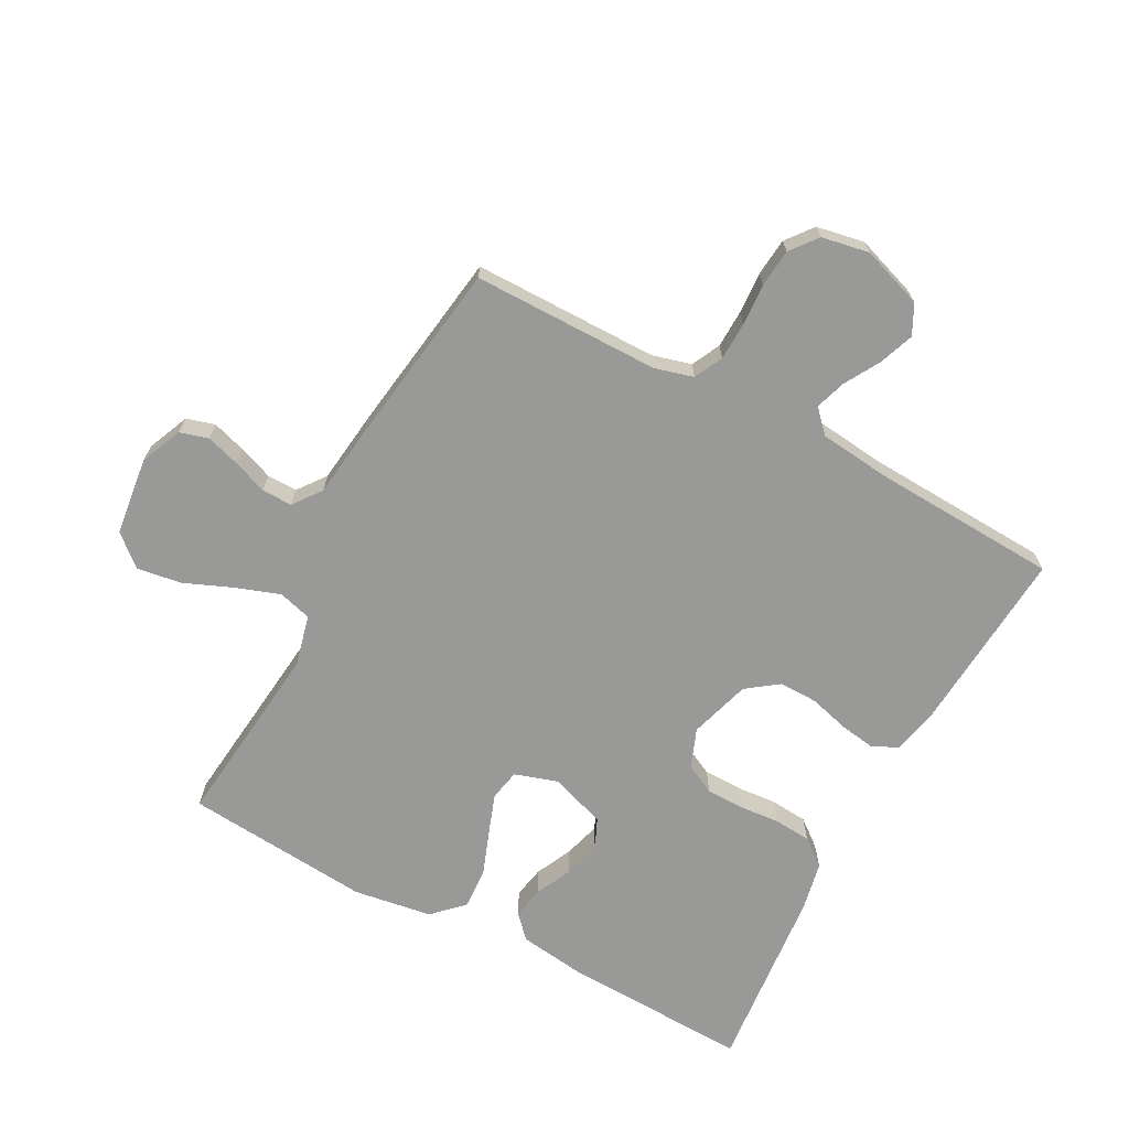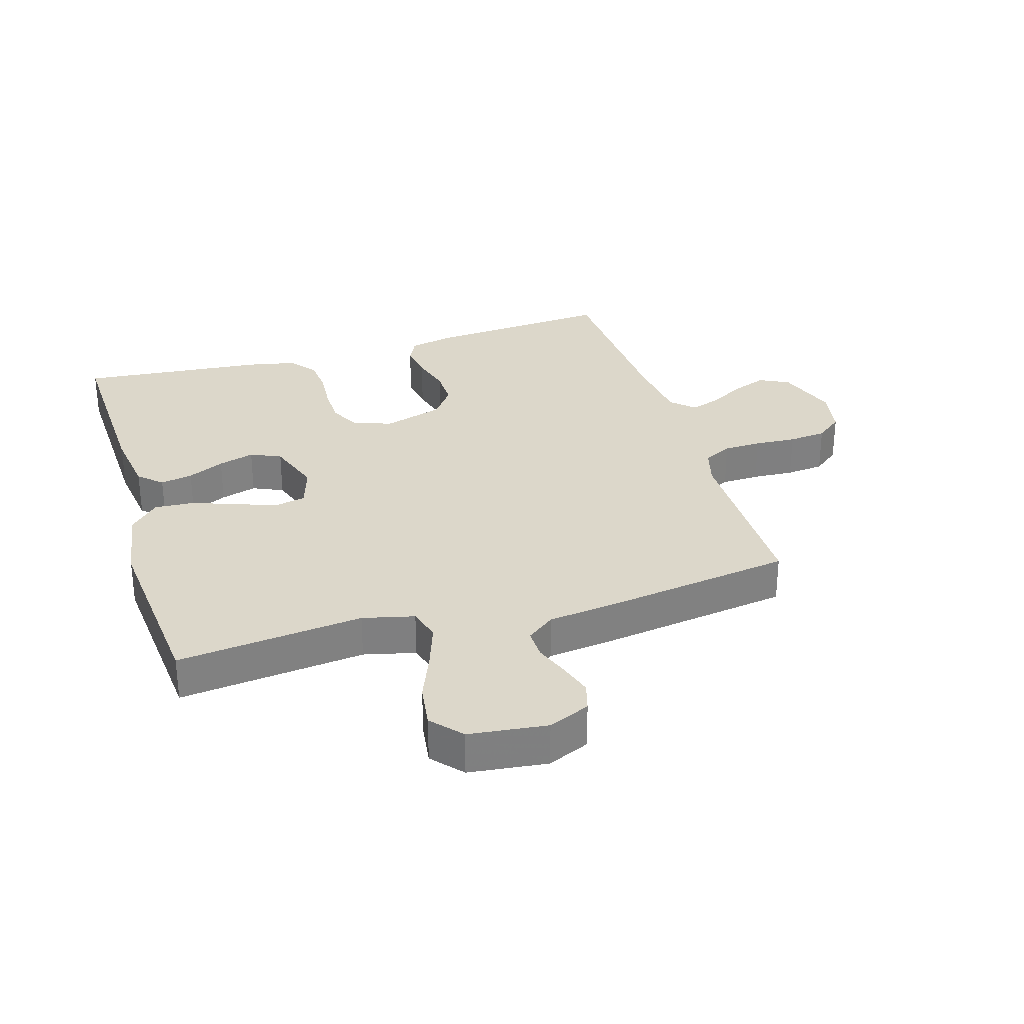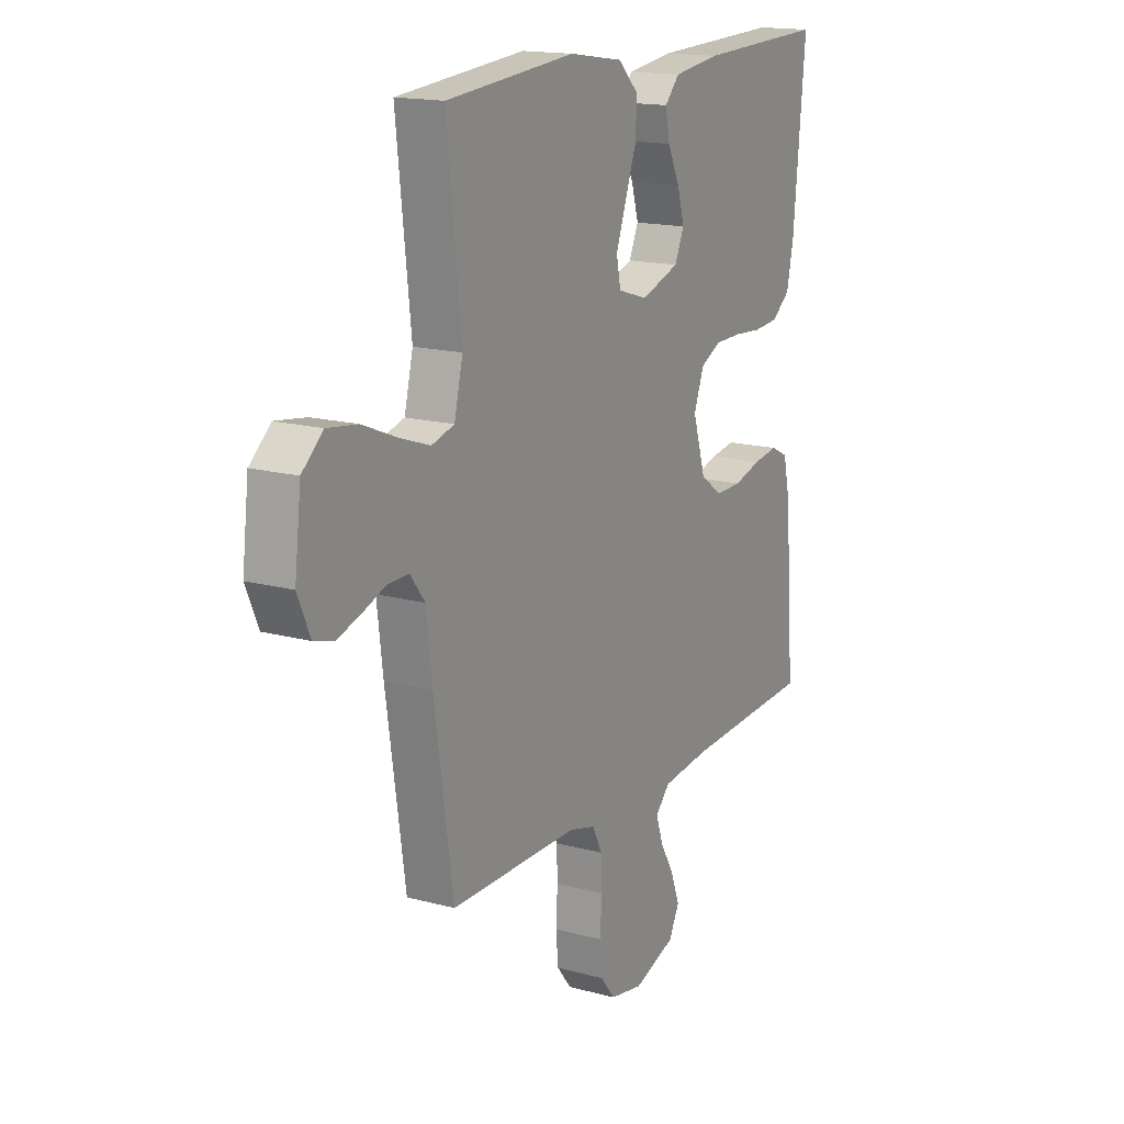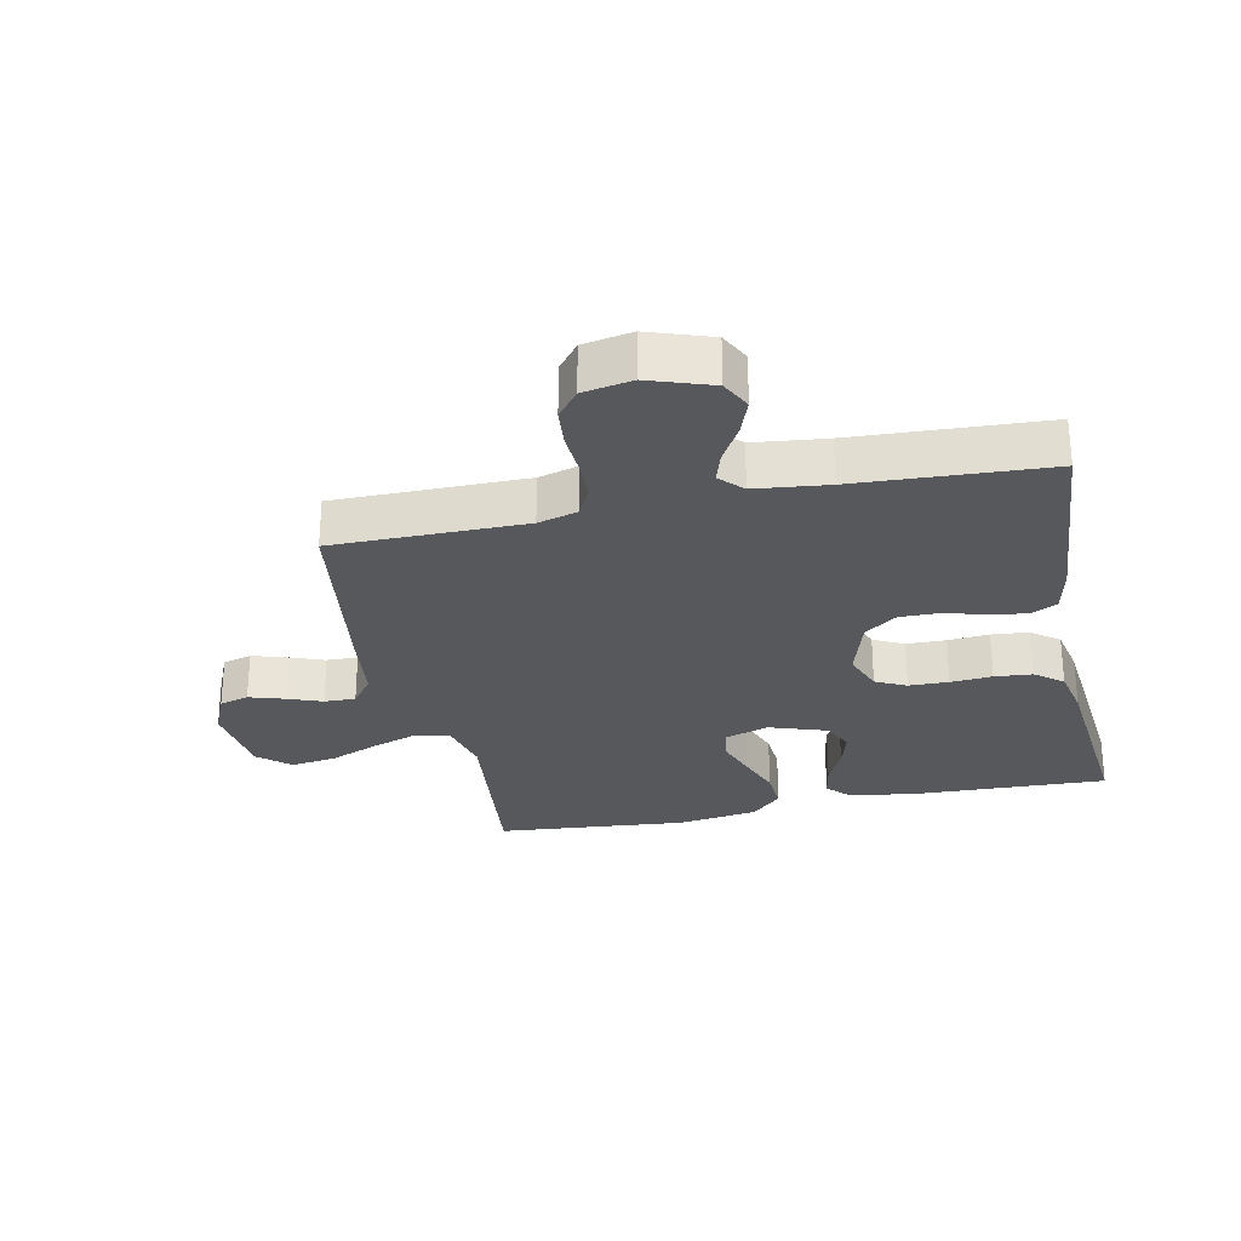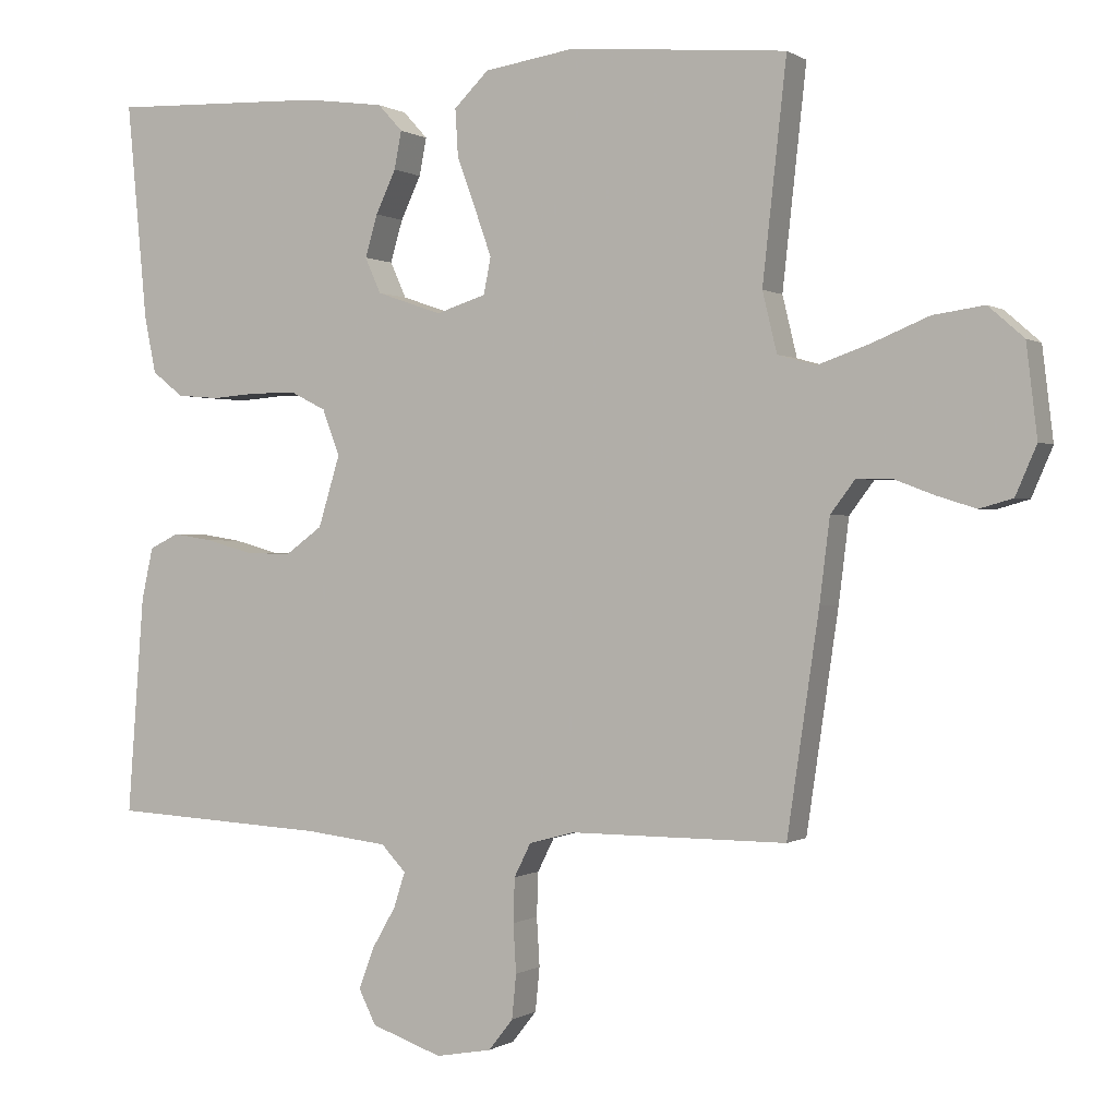
<metadata>
{"format":"obj","ext":"obj","renderer":"f3d","projection":"perspective","resolution":1024,"background":"white","views":[{"elev":-68.8,"azim":152.0,"up":"+Y"},{"elev":30.5,"azim":73.2,"up":"+Y"},{"elev":16.2,"azim":119.2,"up":"+Z"},{"elev":-27.7,"azim":-168.0,"up":"+Y"},{"elev":0.1,"azim":26.0,"up":"+Z"}]}
</metadata>
<code>
v -0.5 0.07 -0.5
v -0.477 0.07 -0.2
v -0.461 0.07 -0.127
v -0.42 0.07 -0.107
v -0.363 0.07 -0.116
v -0.298 0.07 -0.134
v -0.236 0.07 -0.135
v -0.185 0.07 -0.098
v -0.155 0.07 0
v -0.179 0.07 0.063
v -0.227 0.07 0.087
v -0.289 0.07 0.088
v -0.354 0.07 0.083
v -0.413 0.07 0.088
v -0.456 0.07 0.122
v -0.472 0.07 0.2
v -0.5 0.07 0.5
v -0.2 0.07 0.489
v -0.091 0.07 0.474
v -0.057 0.07 0.437
v -0.067 0.07 0.385
v -0.095 0.07 0.326
v -0.112 0.07 0.268
v -0.09 0.07 0.219
v 0 0.07 0.188
v 0.069 0.07 0.21
v 0.079 0.07 0.26
v 0.056 0.07 0.325
v 0.03 0.07 0.396
v 0.026 0.07 0.461
v 0.074 0.07 0.508
v 0.2 0.07 0.527
v 0.5 0.07 0.5
v 0.467 0.07 0.2
v 0.487 0.07 0.117
v 0.54 0.07 0.102
v 0.612 0.07 0.127
v 0.69 0.07 0.159
v 0.761 0.07 0.169
v 0.81 0.07 0.126
v 0.825 0.07 0
v 0.796 0.07 -0.067
v 0.75 0.07 -0.08
v 0.696 0.07 -0.063
v 0.641 0.07 -0.042
v 0.592 0.07 -0.041
v 0.558 0.07 -0.086
v 0.544 0.07 -0.2
v 0.5 0.07 -0.5
v 0.2 0.07 -0.5
v 0.138 0.07 -0.517
v 0.115 0.07 -0.563
v 0.113 0.07 -0.624
v 0.117 0.07 -0.691
v 0.111 0.07 -0.752
v 0.077 0.07 -0.795
v 0 0.07 -0.809
v -0.098 0.07 -0.775
v -0.122 0.07 -0.727
v -0.101 0.07 -0.671
v -0.068 0.07 -0.614
v -0.052 0.07 -0.565
v -0.086 0.07 -0.529
v -0.2 0.07 -0.516
v -0.5 0 -0.5
v -0.477 0 -0.2
v -0.461 0 -0.127
v -0.42 0 -0.107
v -0.363 0 -0.116
v -0.298 0 -0.134
v -0.236 0 -0.135
v -0.185 0 -0.098
v -0.155 0 0
v -0.179 0 0.063
v -0.227 0 0.087
v -0.289 0 0.088
v -0.354 0 0.083
v -0.413 0 0.088
v -0.456 0 0.122
v -0.472 0 0.2
v -0.5 0 0.5
v -0.2 0 0.489
v -0.091 0 0.474
v -0.057 0 0.437
v -0.067 0 0.385
v -0.095 0 0.326
v -0.112 0 0.268
v -0.09 0 0.219
v 0 0 0.188
v 0.069 0 0.21
v 0.079 0 0.26
v 0.056 0 0.325
v 0.03 0 0.396
v 0.026 0 0.461
v 0.074 0 0.508
v 0.2 0 0.527
v 0.5 0 0.5
v 0.467 0 0.2
v 0.487 0 0.117
v 0.54 0 0.102
v 0.612 0 0.127
v 0.69 0 0.159
v 0.761 0 0.169
v 0.81 0 0.126
v 0.825 0 0
v 0.796 0 -0.067
v 0.75 0 -0.08
v 0.696 0 -0.063
v 0.641 0 -0.042
v 0.592 0 -0.041
v 0.558 0 -0.086
v 0.544 0 -0.2
v 0.5 0 -0.5
v 0.2 0 -0.5
v 0.138 0 -0.517
v 0.115 0 -0.563
v 0.113 0 -0.624
v 0.117 0 -0.691
v 0.111 0 -0.752
v 0.077 0 -0.795
v 0 0 -0.809
v -0.098 0 -0.775
v -0.122 0 -0.727
v -0.101 0 -0.671
v -0.068 0 -0.614
v -0.052 0 -0.565
v -0.086 0 -0.529
v -0.2 0 -0.516
f 59 60 61
f 58 59 61
f 57 58 61
f 56 57 61
f 55 56 61
f 54 55 61
f 53 54 61
f 52 53 61 62
f 51 52 62 63
f 47 48 49 50
f 51 63 64
f 50 51 64
f 47 50 64
f 46 47 64
f 43 44 45
f 42 43 45
f 41 42 45
f 40 41 45
f 39 40 45
f 38 39 45
f 37 38 45
f 36 37 45 46
f 32 33 34
f 31 32 34
f 30 31 34
f 29 30 34
f 28 29 34
f 27 28 34 35
f 26 27 35
f 36 46 64
f 35 36 64
f 26 35 64
f 25 26 64
f 20 21 22
f 19 20 22
f 18 19 22
f 17 18 22
f 16 17 22
f 15 16 22
f 14 15 22
f 13 14 22
f 12 13 22
f 11 12 22 23
f 10 11 23 24
f 4 5 6
f 3 4 6
f 2 3 6
f 1 2 6
f 64 1 6
f 64 6 7
f 9 10 24 25
f 8 9 25 64
f 7 8 64
f 125 124 123
f 125 123 122
f 125 122 121
f 125 121 120
f 125 120 119
f 125 119 118
f 125 118 117
f 126 125 117 116
f 127 126 116 115
f 114 113 112 111
f 128 127 115
f 128 115 114
f 128 114 111
f 128 111 110
f 109 108 107
f 109 107 106
f 109 106 105
f 109 105 104
f 109 104 103
f 109 103 102
f 109 102 101
f 110 109 101 100
f 98 97 96
f 98 96 95
f 98 95 94
f 98 94 93
f 98 93 92
f 99 98 92 91
f 99 91 90
f 128 110 100
f 128 100 99
f 128 99 90
f 128 90 89
f 86 85 84
f 86 84 83
f 86 83 82
f 86 82 81
f 86 81 80
f 86 80 79
f 86 79 78
f 86 78 77
f 86 77 76
f 87 86 76 75
f 88 87 75 74
f 70 69 68
f 70 68 67
f 70 67 66
f 70 66 65
f 70 65 128
f 71 70 128
f 89 88 74 73
f 128 89 73 72
f 128 72 71
f 1 65 66 2
f 2 66 67 3
f 3 67 68 4
f 4 68 69 5
f 5 69 70 6
f 6 70 71 7
f 7 71 72 8
f 8 72 73 9
f 9 73 74 10
f 10 74 75 11
f 11 75 76 12
f 12 76 77 13
f 13 77 78 14
f 14 78 79 15
f 15 79 80 16
f 16 80 81 17
f 17 81 82 18
f 18 82 83 19
f 19 83 84 20
f 20 84 85 21
f 21 85 86 22
f 22 86 87 23
f 23 87 88 24
f 24 88 89 25
f 25 89 90 26
f 26 90 91 27
f 27 91 92 28
f 28 92 93 29
f 29 93 94 30
f 30 94 95 31
f 31 95 96 32
f 32 96 97 33
f 33 97 98 34
f 34 98 99 35
f 35 99 100 36
f 36 100 101 37
f 37 101 102 38
f 38 102 103 39
f 39 103 104 40
f 40 104 105 41
f 41 105 106 42
f 42 106 107 43
f 43 107 108 44
f 44 108 109 45
f 45 109 110 46
f 46 110 111 47
f 47 111 112 48
f 48 112 113 49
f 49 113 114 50
f 50 114 115 51
f 51 115 116 52
f 52 116 117 53
f 53 117 118 54
f 54 118 119 55
f 55 119 120 56
f 56 120 121 57
f 57 121 122 58
f 58 122 123 59
f 59 123 124 60
f 60 124 125 61
f 61 125 126 62
f 62 126 127 63
f 63 127 128 64
f 64 128 65 1

</code>
